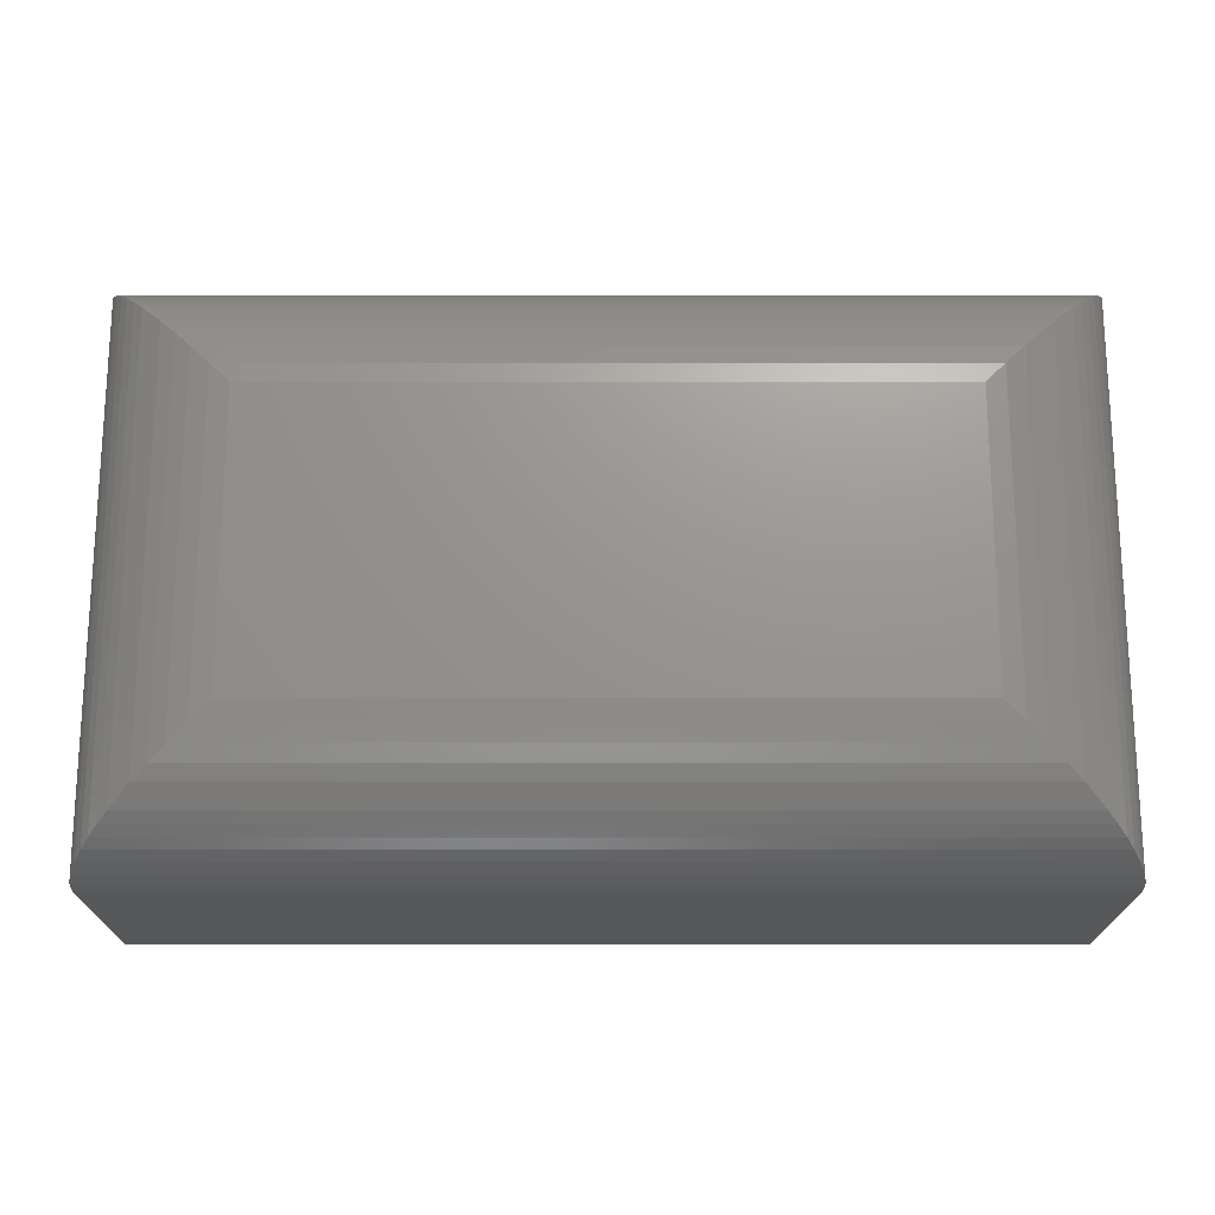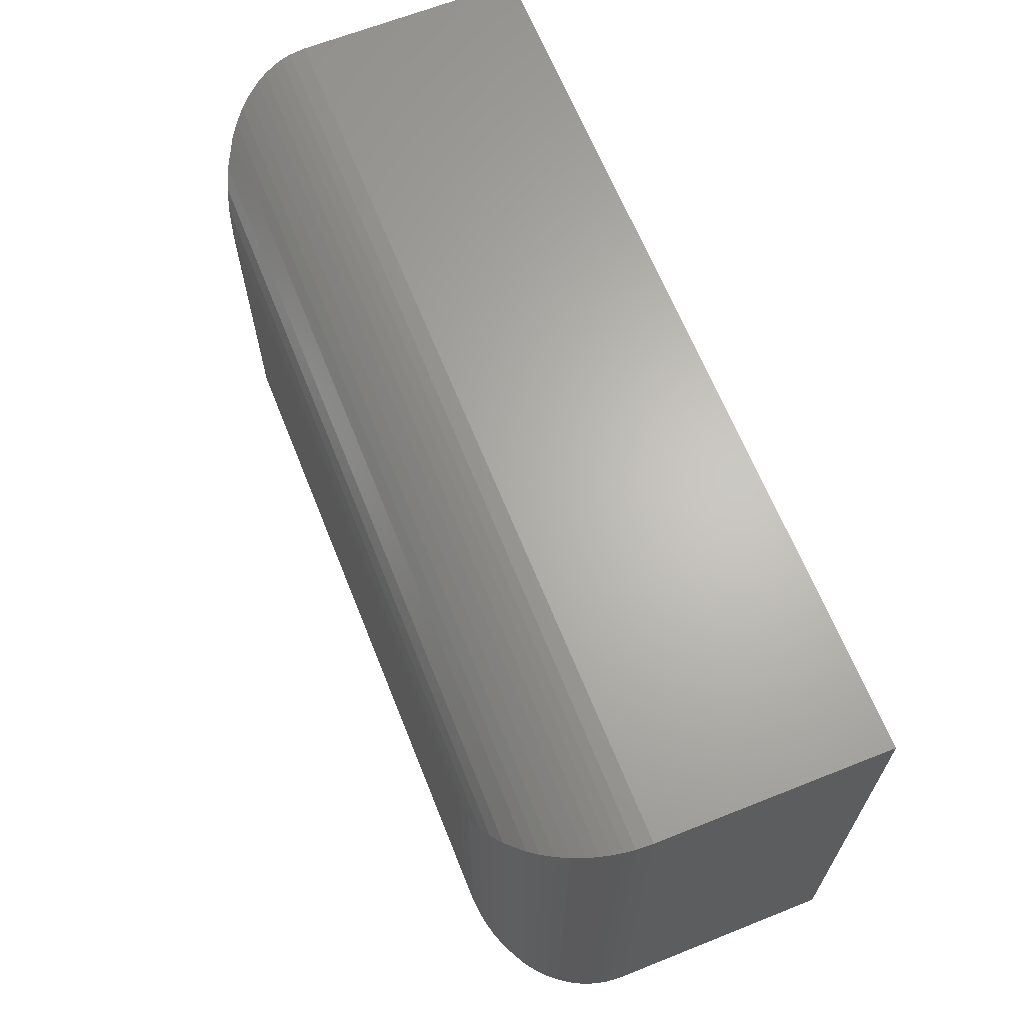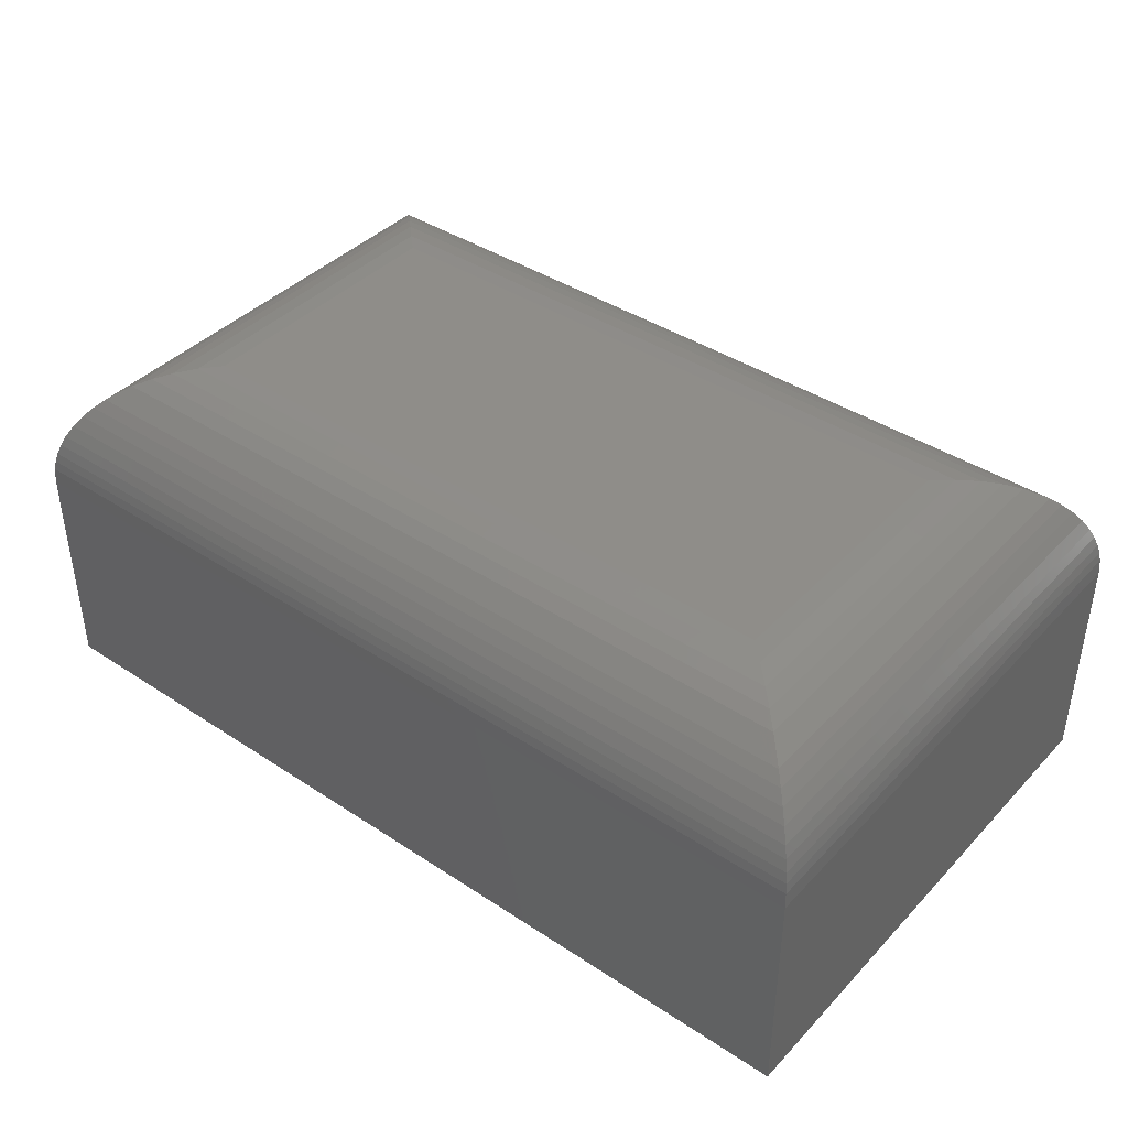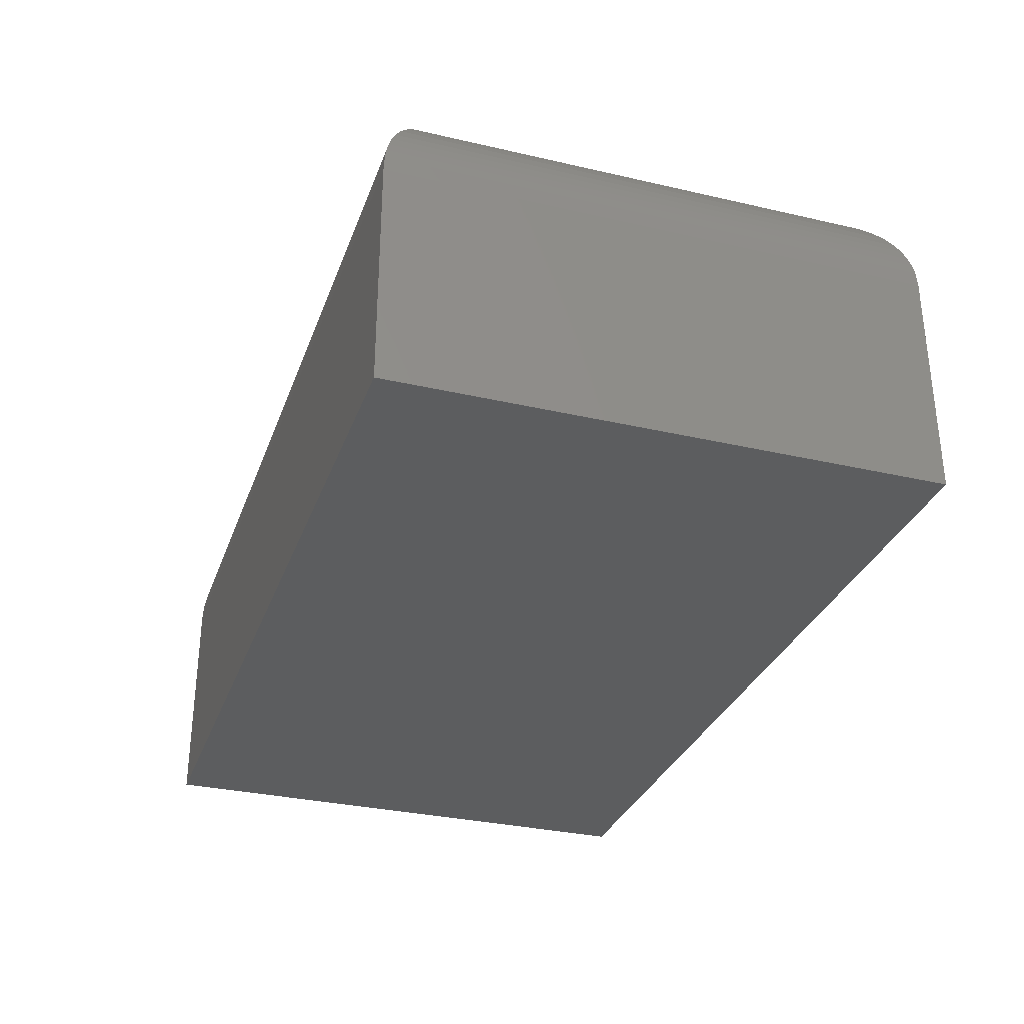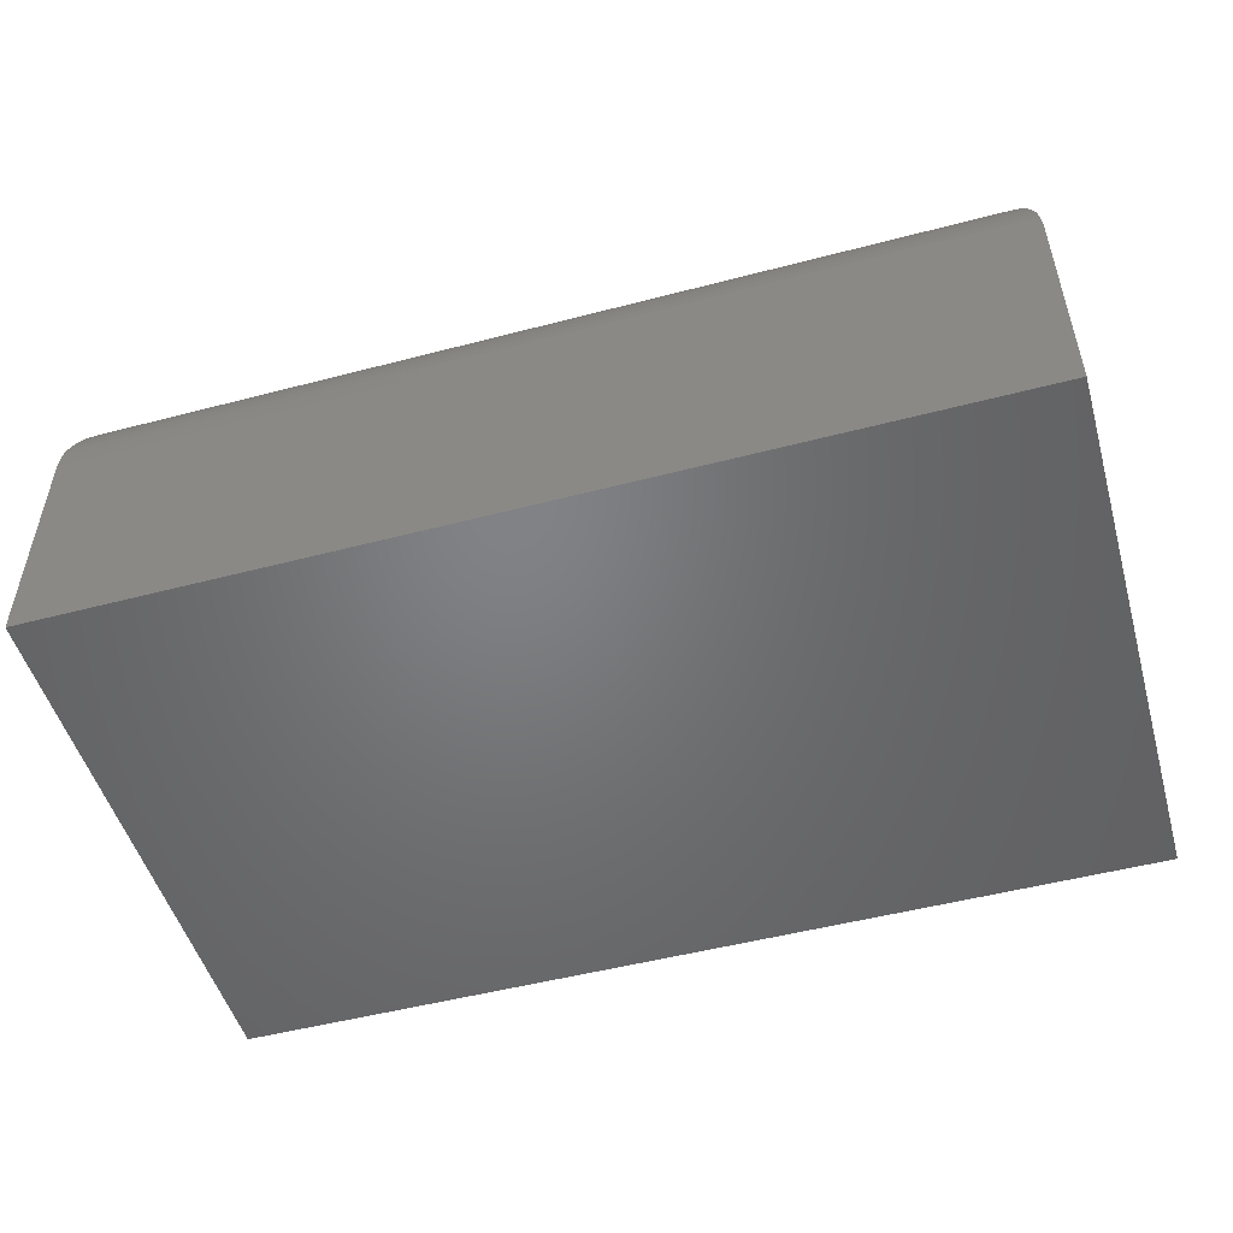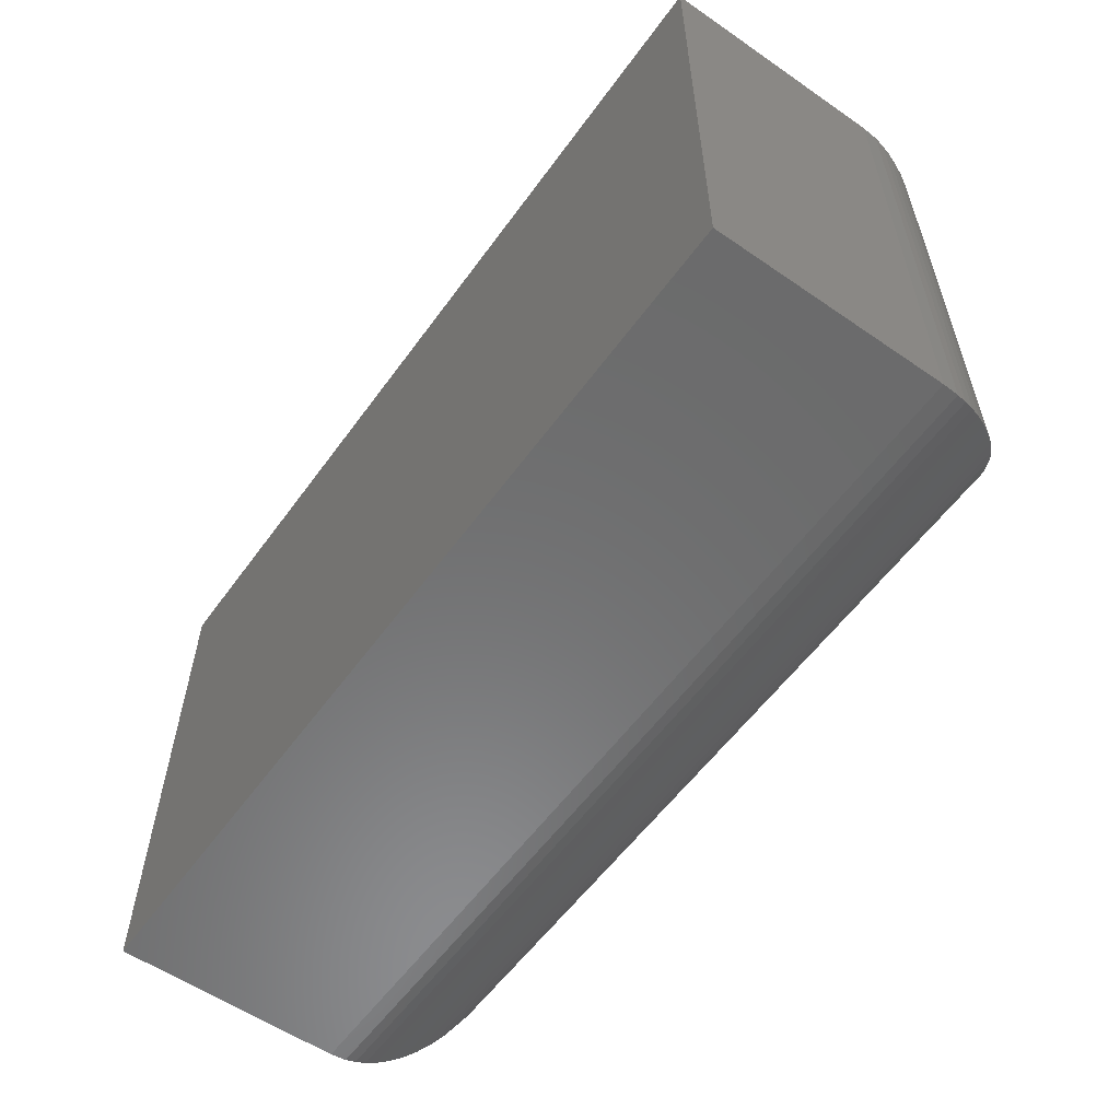
<metadata>
{"format":"stl","ext":"stl","renderer":"f3d","projection":"perspective","resolution":1024,"background":"white","views":[{"elev":-19.1,"azim":0.0,"up":"+Y"},{"elev":65.2,"azim":68.2,"up":"+Y"},{"elev":40.6,"azim":-141.2,"up":"+Z"},{"elev":-31.4,"azim":71.8,"up":"+Z"},{"elev":-50.7,"azim":-164.0,"up":"+Z"},{"elev":-57.4,"azim":-125.6,"up":"+Y"}]}
</metadata>
<code>
# stl→obj: 64 verts, 124 faces
v -0.3828 -0.6797 -0.2344
v 0.75 -0.6797 -0.2344
v -0.3828 -0.6797 0.05469
v 0.75 -0.6797 0.05469
v -0.3828 0 -0.2344
v -0.3828 1.605e-17 0.05469
v 0.75 6.288e-17 -0.2344
v 0.75 9.281e-17 0.05469
v 0.5859 -0.5156 0.2188
v 0.5859 -0.1641 0.2188
v -0.2188 -0.5156 0.2188
v -0.2188 -0.1641 0.2188
v 0.7487 -0.001258 0.07497
v -0.3816 -0.001258 0.07497
v 0.7467 -0.003308 0.08747
v -0.3795 -0.00331 0.08747
v 0.7437 -0.00628 0.09964
v -0.3765 -0.006285 0.09964
v 0.7393 -0.01072 0.113
v -0.3721 -0.01072 0.113
v 0.7339 -0.01612 0.1256
v -0.3667 -0.01612 0.1256
v 0.7254 -0.0246 0.1411
v -0.3582 -0.0246 0.1411
v 0.7157 -0.03434 0.1551
v -0.3485 -0.03434 0.1551
v 0.7049 -0.04512 0.1677
v -0.3377 -0.04512 0.1677
v 0.6933 -0.05674 0.1788
v -0.3261 -0.05674 0.1788
v 0.6682 -0.08183 0.1967
v -0.301 -0.08183 0.1967
v 0.6502 -0.09982 0.2057
v -0.283 -0.09982 0.2057
v 0.6317 -0.1183 0.2122
v -0.2645 -0.1183 0.2122
v 0.6091 -0.1409 0.2171
v -0.2419 -0.1409 0.2171
v -0.3816 -0.6784 0.07497
v -0.3795 -0.6764 0.08747
v -0.3765 -0.6734 0.09964
v -0.3721 -0.669 0.113
v -0.3667 -0.6636 0.1256
v -0.3582 -0.6551 0.1411
v -0.3485 -0.6453 0.1551
v -0.3377 -0.6346 0.1677
v -0.3261 -0.623 0.1788
v -0.301 -0.5979 0.1967
v -0.283 -0.5799 0.2057
v -0.2645 -0.5614 0.2122
v -0.2419 -0.5388 0.2171
v 0.6091 -0.5388 0.2171
v 0.6317 -0.5614 0.2122
v 0.6502 -0.5799 0.2057
v 0.6682 -0.5979 0.1967
v 0.6933 -0.6229 0.1788
v 0.7049 -0.6346 0.1677
v 0.7157 -0.6453 0.1551
v 0.7254 -0.6551 0.1411
v 0.7339 -0.6636 0.1256
v 0.7393 -0.669 0.113
v 0.7437 -0.6734 0.09964
v 0.7467 -0.6764 0.08747
v 0.7487 -0.6784 0.07497
f 1 2 3
f 3 2 4
f 5 6 7
f 7 6 8
f 6 5 3
f 3 5 1
f 9 10 11
f 11 10 12
f 7 8 2
f 2 8 4
f 8 6 13
f 13 6 14
f 13 14 15
f 15 14 16
f 15 16 17
f 17 16 18
f 17 18 19
f 19 18 20
f 19 20 21
f 21 20 22
f 21 22 23
f 23 22 24
f 23 24 25
f 25 24 26
f 25 26 27
f 27 26 28
f 27 28 29
f 29 28 30
f 29 30 31
f 31 30 32
f 31 32 33
f 33 32 34
f 33 34 35
f 35 34 36
f 35 36 37
f 37 36 38
f 37 38 10
f 10 38 12
f 6 3 14
f 14 3 39
f 14 39 16
f 16 39 40
f 16 40 18
f 18 40 41
f 18 41 20
f 20 41 42
f 20 42 22
f 22 42 43
f 22 43 24
f 24 43 44
f 24 44 26
f 26 44 45
f 26 45 28
f 28 45 46
f 28 46 30
f 30 46 47
f 30 47 32
f 32 47 48
f 32 48 34
f 34 48 49
f 34 49 36
f 36 49 50
f 36 50 38
f 38 50 51
f 38 51 12
f 12 51 11
f 9 11 52
f 52 11 51
f 52 51 53
f 53 51 50
f 53 50 54
f 54 50 49
f 54 49 55
f 55 49 48
f 55 48 56
f 56 48 47
f 56 47 57
f 57 47 46
f 57 46 58
f 58 46 45
f 58 45 59
f 59 45 44
f 59 44 60
f 60 44 43
f 60 43 61
f 61 43 42
f 61 42 62
f 62 42 41
f 62 41 63
f 63 41 40
f 63 40 64
f 64 40 39
f 64 39 4
f 4 39 3
f 10 9 37
f 37 9 52
f 37 52 35
f 35 52 53
f 35 53 33
f 33 53 54
f 33 54 31
f 31 54 55
f 31 55 29
f 29 55 56
f 29 56 27
f 27 56 57
f 27 57 25
f 25 57 58
f 25 58 23
f 23 58 59
f 23 59 21
f 21 59 60
f 21 60 19
f 19 60 61
f 19 61 17
f 17 61 62
f 17 62 15
f 15 62 63
f 15 63 13
f 13 63 64
f 13 64 8
f 8 64 4
f 1 5 2
f 2 5 7

</code>
